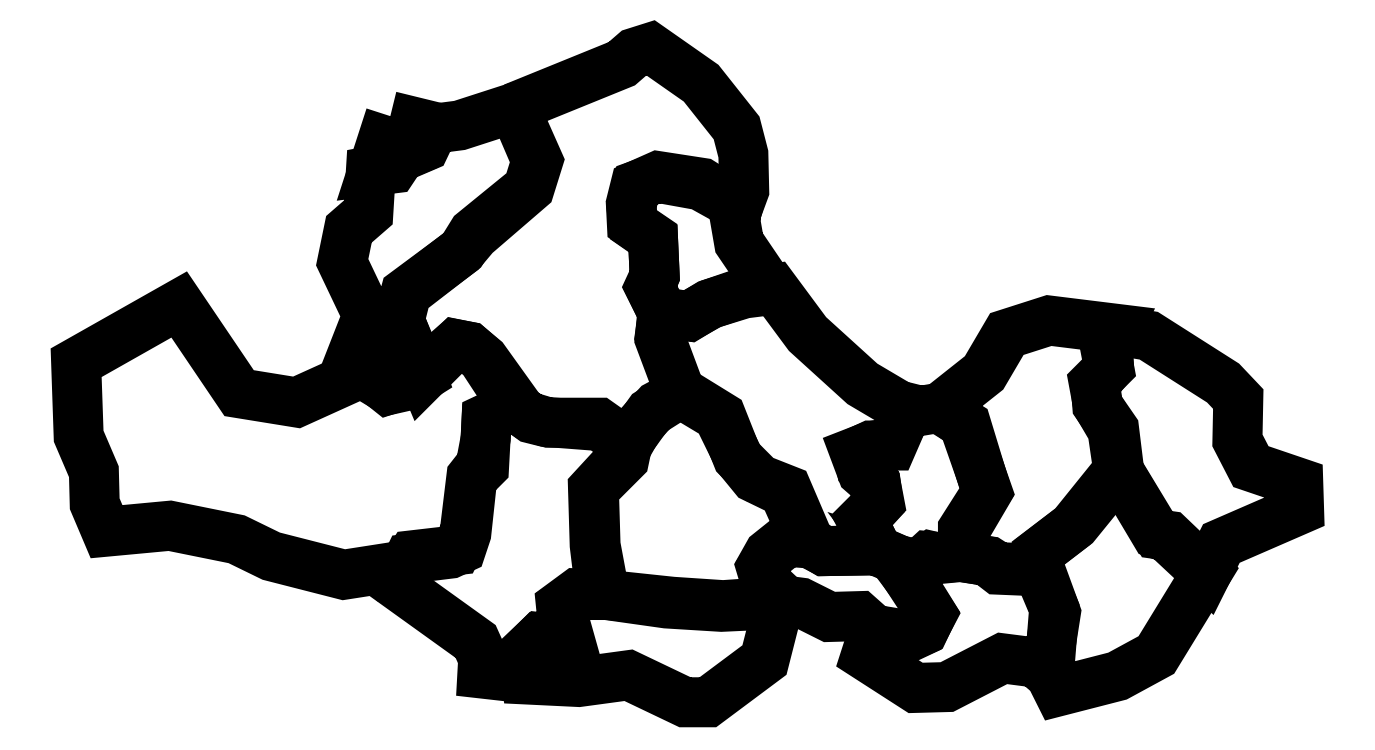
<metadata>
{"format":"dxf","ext":"dxf","renderer":"ezdxf+matplotlib","layout":"modelspace","background":"white","min_lineweight":24,"dpi":150}
</metadata>
<code>
0
SECTION
2
ENTITIES
0
LWPOLYLINE
8
Layer_1
90
7
70
1
10
34.35
20
576.6
30
0
10
25.86
20
550.3
30
0
10
35.56
20
551.5
30
0
10
39.6
20
557.6
30
0
10
49.3
20
561.6
30
0
10
55.76
20
571.3
30
0
10
34.35
20
576.6
30
0
0
LWPOLYLINE
8
Layer_1
90
24
70
1
10
54.95
20
570.5
30
0
10
67.48
20
572.2
30
0
10
93.74
20
580.6
30
0
10
105.1
20
555.2
30
0
10
101
20
542.2
30
0
10
74.75
20
519.6
30
0
10
68.29
20
511.9
30
0
10
41.62
20
492.1
30
0
10
38.39
20
480
30
0
10
49.3
20
451.7
30
0
10
42.83
20
447.7
30
0
10
33.94
20
445.7
30
0
10
27.88
20
449.3
30
0
10
24.65
20
458.2
30
0
10
16.16
20
462.6
30
0
10
23.44
20
481.2
30
0
10
11.31
20
506.7
30
0
10
14.55
20
522.5
30
0
10
23.84
20
530.5
30
0
10
25.05
20
550.3
30
0
10
33.54
20
551.9
30
0
10
39.6
20
557.2
30
0
10
50.91
20
562
30
0
10
54.95
20
570.5
30
0
0
LWPOLYLINE
8
Layer_1
90
38
70
1
10
93.34
20
580.6
30
0
10
145.1
20
601.6
30
0
10
151.1
20
606.9
30
0
10
158.8
20
609.3
30
0
10
183
20
592.4
30
0
10
200
20
570.9
30
0
10
203.2
20
558.4
30
0
10
203.6
20
541
30
0
10
200.8
20
533.4
30
0
10
182.6
20
543.5
30
0
10
162.4
20
547.1
30
0
10
152.3
20
543.5
30
0
10
149.5
20
533.4
30
0
10
149.9
20
525.3
30
0
10
160
20
518.4
30
0
10
160.8
20
500.2
30
0
10
158.8
20
494.6
30
0
10
164.9
20
482
30
0
10
163.2
20
471.1
30
0
10
173.3
20
444.1
30
0
10
162
20
438
30
0
10
153.1
20
428.3
30
0
10
147.9
20
419
30
0
10
134.6
20
428.3
30
0
10
108.3
20
430.3
30
0
10
101.8
20
431.9
30
0
10
92.93
20
438.4
30
0
10
78.39
20
460.6
30
0
10
71.92
20
466.3
30
0
10
65.86
20
467.5
30
0
10
50.1
20
451.7
30
0
10
38.79
20
478.8
30
0
10
42.02
20
491.7
30
0
10
68.69
20
512.3
30
0
10
73.94
20
520.8
30
0
10
100.2
20
542.2
30
0
10
104.2
20
555.2
30
0
10
93.34
20
580.6
30
0
0
LWPOLYLINE
8
Layer_1
90
17
70
1
10
164.5
20
482.9
30
0
10
158.4
20
495
30
0
10
160.8
20
500.2
30
0
10
160
20
518
30
0
10
150.7
20
524.5
30
0
10
149.5
20
535
30
0
10
151.5
20
543.1
30
0
10
162.4
20
547.9
30
0
10
183.4
20
544.7
30
0
10
200.8
20
533.8
30
0
10
199.2
20
527.7
30
0
10
201.2
20
516
30
0
10
216.6
20
493.4
30
0
10
203.6
20
491.7
30
0
10
186.7
20
486.5
30
0
10
177.4
20
480.8
30
0
10
164.5
20
482.9
30
0
0
LWPOLYLINE
8
Layer_1
90
26
70
1
10
172.9
20
444.1
30
0
10
163.2
20
469.9
30
0
10
164.5
20
482.4
30
0
10
177
20
480.8
30
0
10
187.9
20
486.9
30
0
10
203.2
20
492.1
30
0
10
217.8
20
494.2
30
0
10
234
20
472.3
30
0
10
260.2
20
448.5
30
0
10
278
20
438
30
0
10
278.4
20
428.3
30
0
10
274.4
20
419
30
0
10
264.3
20
419
30
0
10
258.2
20
416.2
30
0
10
259.8
20
407.7
30
0
10
266.7
20
400.4
30
0
10
267.9
20
391.1
30
0
10
260.2
20
382.6
30
0
10
267.5
20
368.9
30
0
10
242
20
368.5
30
0
10
232.7
20
374.2
30
0
10
222.6
20
396.8
30
0
10
208.5
20
403.7
30
0
10
201.2
20
412.5
30
0
10
191.1
20
433.2
30
0
10
172.9
20
444.1
30
0
0
LWPOLYLINE
8
Layer_1
90
21
70
1
10
278.4
20
438
30
0
10
278.4
20
428.7
30
0
10
274.4
20
420.6
30
0
10
263.9
20
418.6
30
0
10
256.6
20
415.8
30
0
10
260.2
20
406.1
30
0
10
266.7
20
400.4
30
0
10
268.3
20
391.9
30
0
10
260.2
20
383.9
30
0
10
267.1
20
368.9
30
0
10
277.2
20
364.5
30
0
10
286.9
20
361.6
30
0
10
291.7
20
366.1
30
0
10
300.2
20
365.3
30
0
10
309.1
20
366.1
30
0
10
309.1
20
378.2
30
0
10
320
20
396.8
30
0
10
308.7
20
429.1
30
0
10
297.8
20
437.2
30
0
10
288.1
20
435.6
30
0
10
278.4
20
438
30
0
0
LWPOLYLINE
8
Layer_1
90
21
70
1
10
297
20
436.8
30
0
10
309.9
20
428.7
30
0
10
319.6
20
396.8
30
0
10
308.3
20
379
30
0
10
308.3
20
365.7
30
0
10
320
20
363.7
30
0
10
325.3
20
359.6
30
0
10
344.7
20
358.8
30
0
10
344.7
20
367.7
30
0
10
362
20
381
30
0
10
383
20
406.9
30
0
10
380.6
20
426.7
30
0
10
372.5
20
438.4
30
0
10
371.7
20
448.9
30
0
10
378.2
20
456.6
30
0
10
377.8
20
465.5
30
0
10
382.2
20
474.8
30
0
10
349.5
20
478.8
30
0
10
329.3
20
472.3
30
0
10
318.4
20
453.8
30
0
10
297
20
436.8
30
0
0
LWPOLYLINE
8
Layer_1
90
19
70
1
10
382.6
20
474
30
0
10
397.2
20
471.5
30
0
10
432.7
20
448.9
30
0
10
440
20
441.2
30
0
10
439.6
20
421.4
30
0
10
446.1
20
408.9
30
0
10
468.7
20
401.2
30
0
10
469.1
20
388.3
30
0
10
431.9
20
372.1
30
0
10
424.7
20
357.6
30
0
10
406.1
20
375
30
0
10
400.4
20
377
30
0
10
382.6
20
406.9
30
0
10
379.8
20
426.3
30
0
10
372.9
20
438
30
0
10
370.9
20
448.9
30
0
10
378.2
20
456.2
30
0
10
376.6
20
464.7
30
0
10
382.6
20
474
30
0
0
LWPOLYLINE
8
Layer_1
90
13
70
1
10
344.3
20
359.2
30
0
10
343.9
20
367.3
30
0
10
360.8
20
380.2
30
0
10
382.6
20
407.3
30
0
10
401.2
20
376.6
30
0
10
406.9
20
375.8
30
0
10
425.1
20
358.4
30
0
10
400.8
20
318.8
30
0
10
382.2
20
308.7
30
0
10
354
20
301.4
30
0
10
349.5
20
310.3
30
0
10
351.9
20
341
30
0
10
344.3
20
359.2
30
0
0
LWPOLYLINE
8
Layer_1
90
21
70
1
10
348.3
20
310.7
30
0
10
352.7
20
339
30
0
10
345.1
20
360
30
0
10
325.3
20
360.8
30
0
10
320.8
20
363.7
30
0
10
307.1
20
365.7
30
0
10
298.6
20
364.9
30
0
10
293.3
20
366.1
30
0
10
286.9
20
361.2
30
0
10
275.2
20
364.9
30
0
10
286.1
20
350.3
30
0
10
293.3
20
338.6
30
0
10
289.7
20
330.9
30
0
10
283.2
20
328.1
30
0
10
265.9
20
330.9
30
0
10
261.8
20
318.4
30
0
10
285.7
20
303
30
0
10
300.6
20
303.4
30
0
10
327.3
20
317.2
30
0
10
343
20
315.2
30
0
10
348.3
20
310.7
30
0
0
LWPOLYLINE
8
Layer_1
90
17
70
1
10
265.9
20
330.9
30
0
10
282.4
20
327.3
30
0
10
289.3
20
330.5
30
0
10
293.3
20
338.2
30
0
10
276
20
364.9
30
0
10
266.3
20
368.9
30
0
10
242
20
368.5
30
0
10
233.5
20
372.9
30
0
10
223.4
20
373.8
30
0
10
215.4
20
367.3
30
0
10
211.7
20
360.8
30
0
10
214.2
20
352.7
30
0
10
221.4
20
345.1
30
0
10
230.7
20
343.9
30
0
10
244.5
20
337
30
0
10
258.6
20
337.4
30
0
10
265.9
20
330.9
30
0
0
LWPOLYLINE
8
Layer_1
90
23
70
1
10
217.8
20
338.6
30
0
10
221.8
20
346.3
30
0
10
215
20
352.7
30
0
10
212.5
20
361.2
30
0
10
215.8
20
366.1
30
0
10
224.3
20
372.9
30
0
10
235.2
20
372.1
30
0
10
224.3
20
397.6
30
0
10
210.9
20
402.8
30
0
10
200.4
20
413.4
30
0
10
192.7
20
432.7
30
0
10
173.7
20
444.5
30
0
10
158.4
20
434.8
30
0
10
152.3
20
426.3
30
0
10
147.1
20
419.4
30
0
10
145.5
20
413.8
30
0
10
131.3
20
398.4
30
0
10
132.1
20
371.3
30
0
10
135
20
347.9
30
0
10
166.5
20
343.5
30
0
10
192.7
20
341.8
30
0
10
210.1
20
342.6
30
0
10
217.8
20
338.6
30
0
0
LWPOLYLINE
8
Layer_1
90
18
70
1
10
135
20
347.9
30
0
10
169.3
20
344.3
30
0
10
193.5
20
342.6
30
0
10
210.9
20
343.9
30
0
10
219
20
338.6
30
0
10
213.3
20
316.4
30
0
10
186.3
20
296.2
30
0
10
175.4
20
296.2
30
0
10
148.3
20
309.1
30
0
10
124.5
20
305.9
30
0
10
99.4
20
307.1
30
0
10
97.78
20
319.6
30
0
10
105.9
20
327.3
30
0
10
119.6
20
325.7
30
0
10
116.8
20
334.6
30
0
10
116
20
342.6
30
0
10
123.6
20
348.3
30
0
10
135
20
347.9
30
0
0
LWPOLYLINE
8
Layer_1
90
28
70
1
10
99.8
20
307.5
30
0
10
96.97
20
318.4
30
0
10
105.5
20
326.9
30
0
10
120.4
20
325.3
30
0
10
116.8
20
338.2
30
0
10
116.4
20
342.2
30
0
10
124.5
20
347.5
30
0
10
137
20
347.5
30
0
10
132.5
20
371.3
30
0
10
131.7
20
398
30
0
10
146.3
20
412.5
30
0
10
147.9
20
420.2
30
0
10
134.1
20
429.9
30
0
10
110.3
20
429.9
30
0
10
101
20
432.7
30
0
10
93.34
20
438
30
0
10
80.41
20
431.9
30
0
10
80
20
422.6
30
0
10
77.58
20
409.7
30
0
10
73.14
20
404.1
30
0
10
69.9
20
377.4
30
0
10
65.86
20
368.9
30
0
10
44.85
20
366.5
30
0
10
36.37
20
353.1
30
0
10
75.16
20
325.3
30
0
10
78.79
20
317.2
30
0
10
78.39
20
309.9
30
0
10
99.8
20
307.5
30
0
0
LWPOLYLINE
8
Layer_1
90
32
70
1
10
37.17
20
352.3
30
0
10
43.23
20
364.9
30
0
10
63.03
20
367.3
30
0
10
68.29
20
369.7
30
0
10
70.71
20
377
30
0
10
73.54
20
403.3
30
0
10
79.2
20
408.9
30
0
10
80.41
20
431.5
30
0
10
94.55
20
438.8
30
0
10
79.2
20
460.2
30
0
10
71.92
20
466.3
30
0
10
65.46
20
467.5
30
0
10
45.25
20
449.7
30
0
10
33.13
20
445.7
30
0
10
29.09
20
448.9
30
0
10
26.26
20
457.4
30
0
10
16.97
20
461.8
30
0
10
10.91
20
449.3
30
0
10
-10.51
20
439.6
30
0
10
-37.98
20
444.1
30
0
10
-66.67
20
486.5
30
0
10
-116
20
458.6
30
0
10
-114.8
20
423.5
30
0
10
-107.5
20
406.5
30
0
10
-107.1
20
391.1
30
0
10
-101.4
20
377.8
30
0
10
-71.11
20
380.6
30
0
10
-39.19
20
374.2
30
0
10
-22.63
20
366.1
30
0
10
12.12
20
357.2
30
0
10
30.3
20
360
30
0
10
37.17
20
352.3
30
0
0
ENDSEC
0
EOF

</code>
